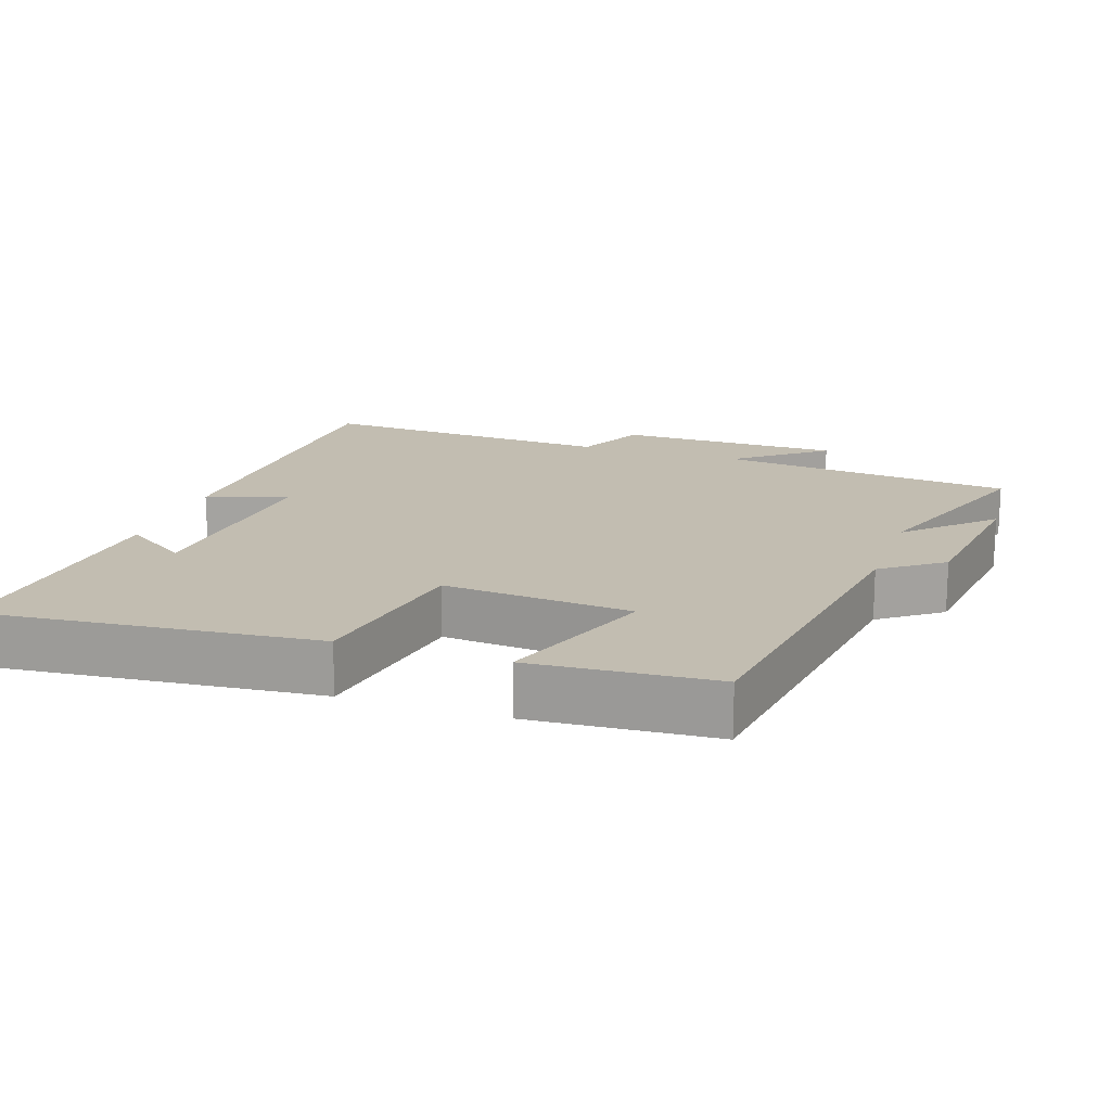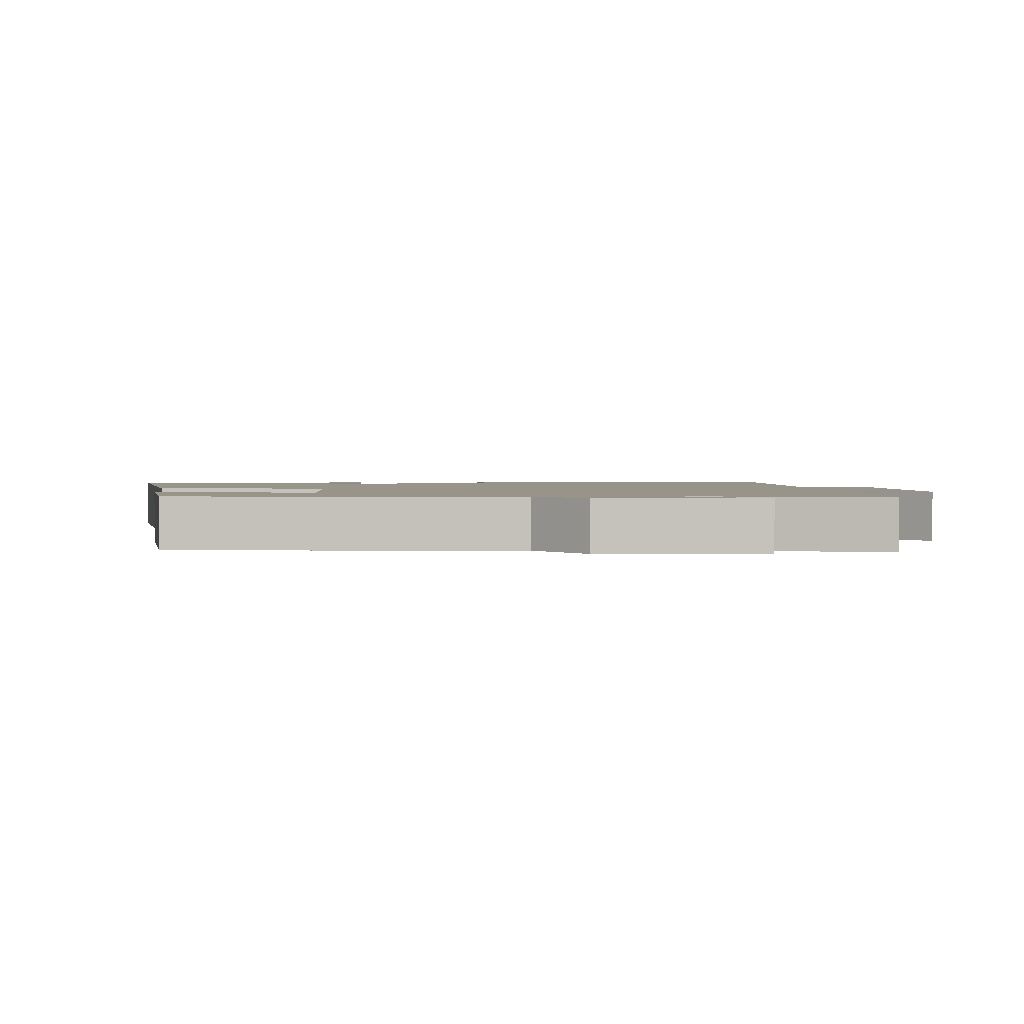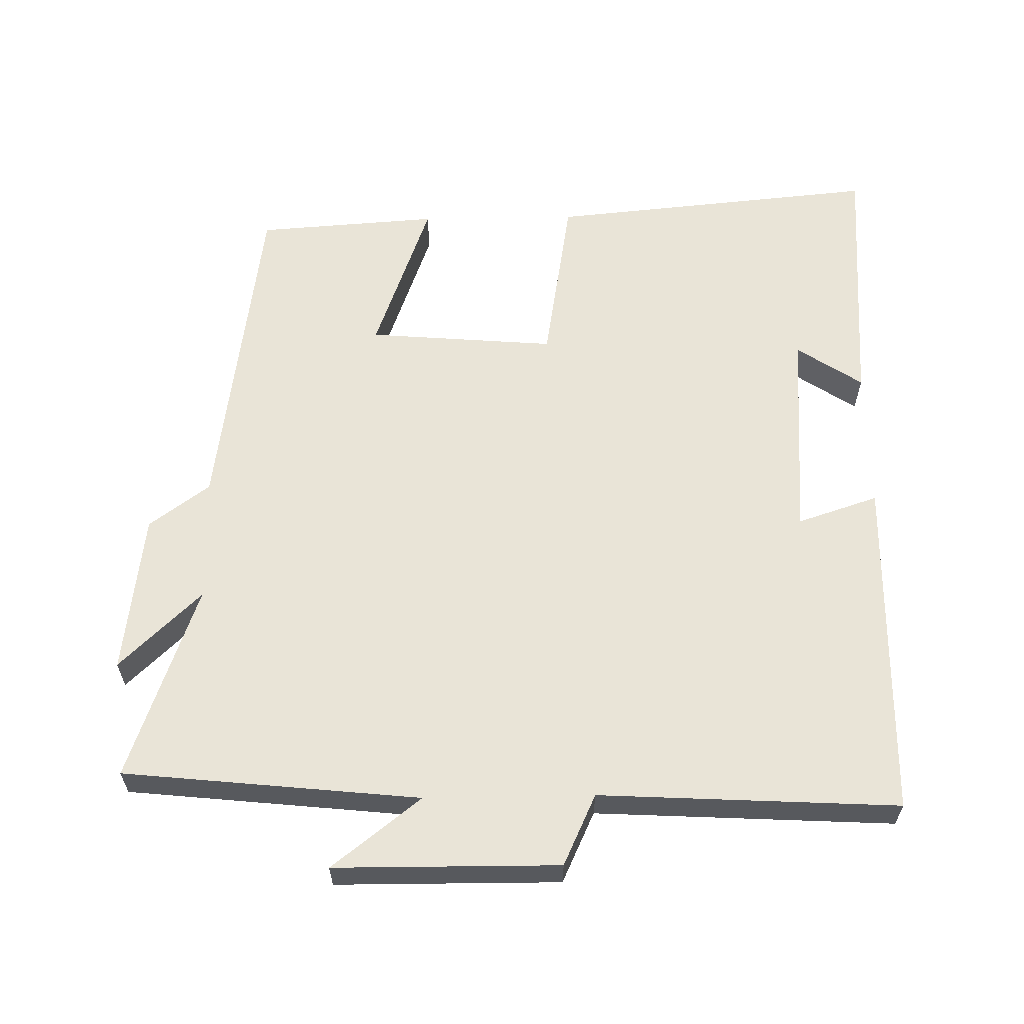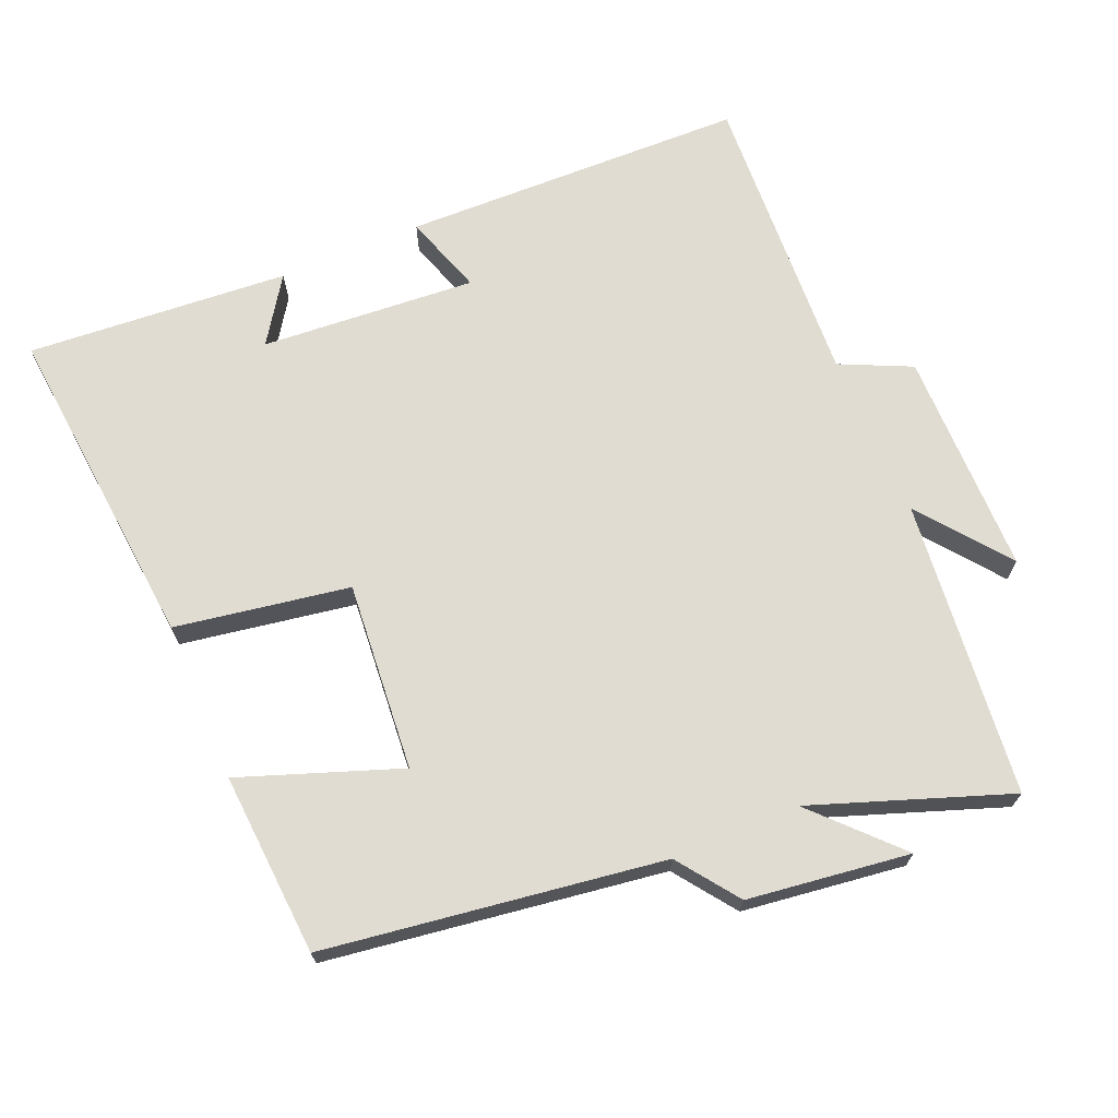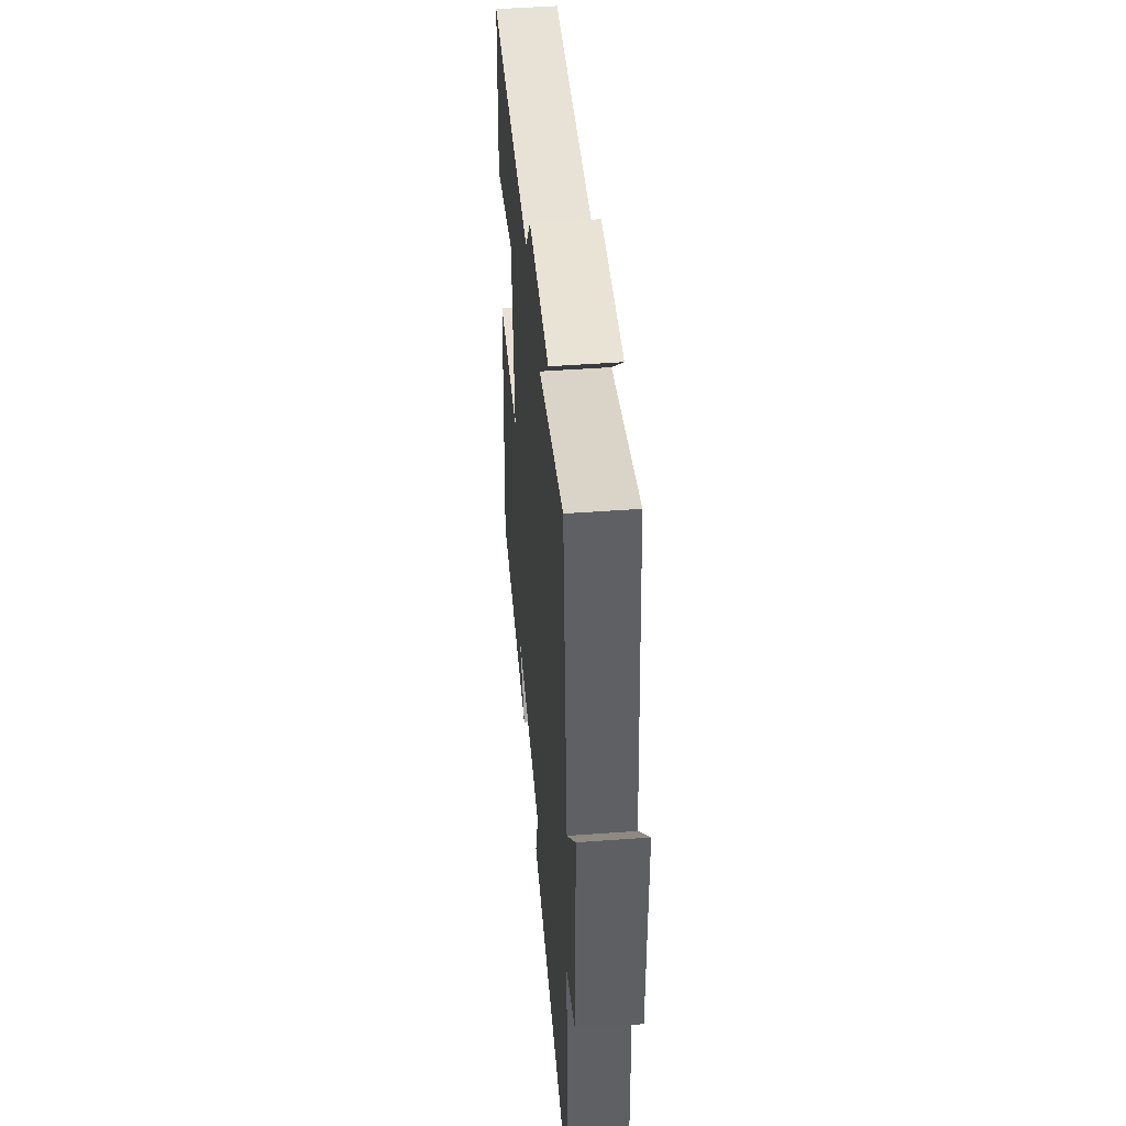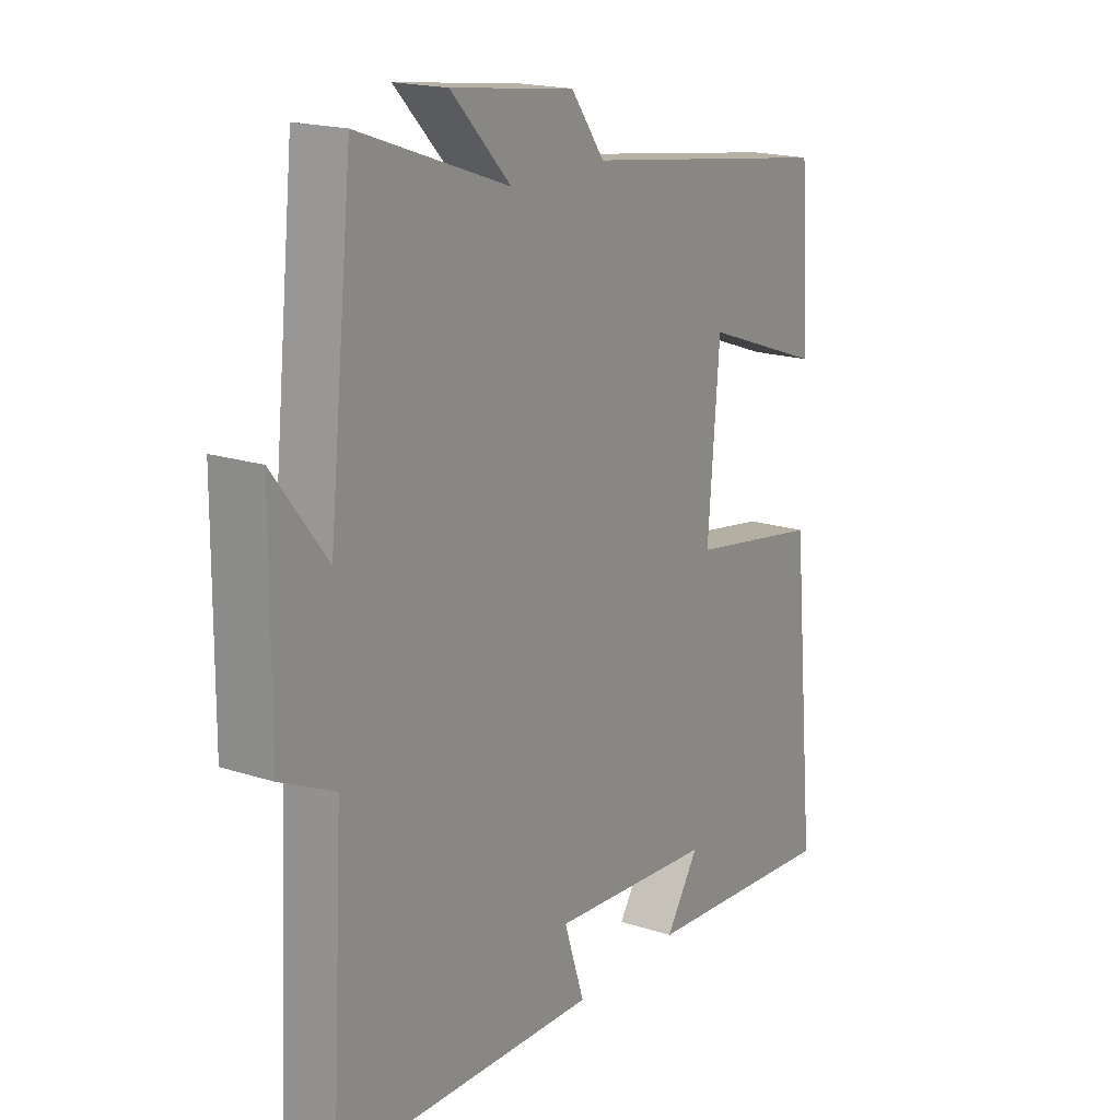
<metadata>
{"format":"obj","ext":"obj","renderer":"f3d","projection":"perspective","resolution":1024,"background":"white","views":[{"elev":16.9,"azim":-71.2,"up":"+Y"},{"elev":1.9,"azim":-7.1,"up":"+Y"},{"elev":60.8,"azim":89.0,"up":"+Y"},{"elev":69.0,"azim":-22.9,"up":"+Y"},{"elev":48.7,"azim":85.3,"up":"+Z"},{"elev":18.3,"azim":122.3,"up":"+Z"}]}
</metadata>
<code>
v -0.482 0.07 0.432
v -0.004 0.07 0.5
v 0.059 0.07 0.586
v 0.289 0.07 0.616
v 0.178 0.07 0.5
v 0.456 0.07 0.599
v 0.5 0.07 0.177
v 0.599 0.07 0.304
v 0.601 0.07 -0.016
v 0.5 0.07 -0.063
v 0.523 0.07 -0.489
v 0.033 0.07 -0.5
v 0.071 0.07 -0.385
v -0.235 0.07 -0.407
v -0.173 0.07 -0.5
v -0.545 0.07 -0.527
v -0.5 0.07 -0.056
v -0.253 0.07 -0.015
v -0.275 0.07 0.253
v -0.5 0.07 0.172
v -0.482 0 0.432
v -0.004 0 0.5
v 0.059 0 0.586
v 0.289 0 0.616
v 0.178 0 0.5
v 0.456 0 0.599
v 0.5 0 0.177
v 0.599 0 0.304
v 0.601 0 -0.016
v 0.5 0 -0.063
v 0.523 0 -0.489
v 0.033 0 -0.5
v 0.071 0 -0.385
v -0.235 0 -0.407
v -0.173 0 -0.5
v -0.545 0 -0.527
v -0.5 0 -0.056
v -0.253 0 -0.015
v -0.275 0 0.253
v -0.5 0 0.172
f 19 20 1 2
f 18 19 2
f 16 17 18
f 14 15 16
f 14 16 18
f 13 14 18 2
f 10 11 12 13
f 7 8 9 10
f 5 6 7 10
f 5 10 13 2
f 2 3 4 5
f 22 21 40 39
f 22 39 38
f 38 37 36
f 36 35 34
f 38 36 34
f 22 38 34 33
f 33 32 31 30
f 30 29 28 27
f 30 27 26 25
f 22 33 30 25
f 25 24 23 22
f 1 21 22 2
f 2 22 23 3
f 3 23 24 4
f 4 24 25 5
f 5 25 26 6
f 6 26 27 7
f 7 27 28 8
f 8 28 29 9
f 9 29 30 10
f 10 30 31 11
f 11 31 32 12
f 12 32 33 13
f 13 33 34 14
f 14 34 35 15
f 15 35 36 16
f 16 36 37 17
f 17 37 38 18
f 18 38 39 19
f 19 39 40 20
f 20 40 21 1

</code>
